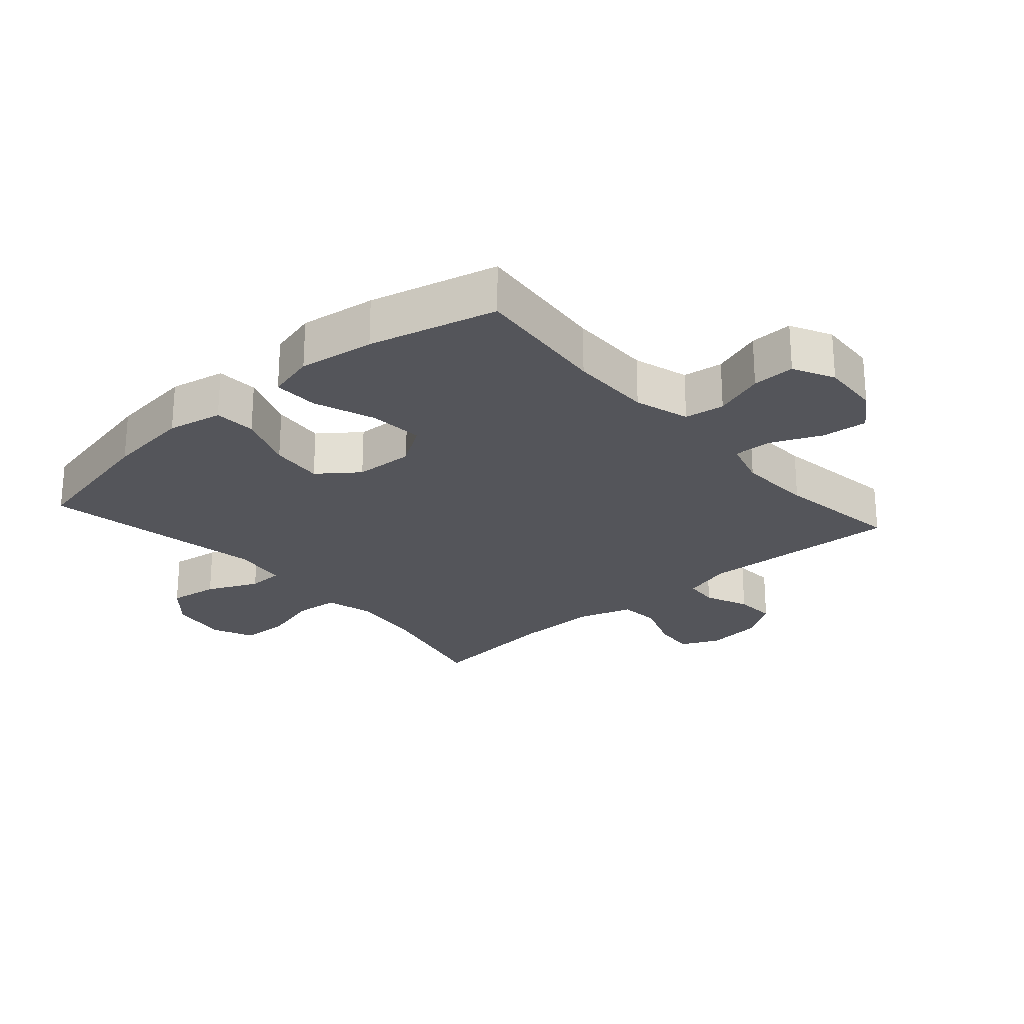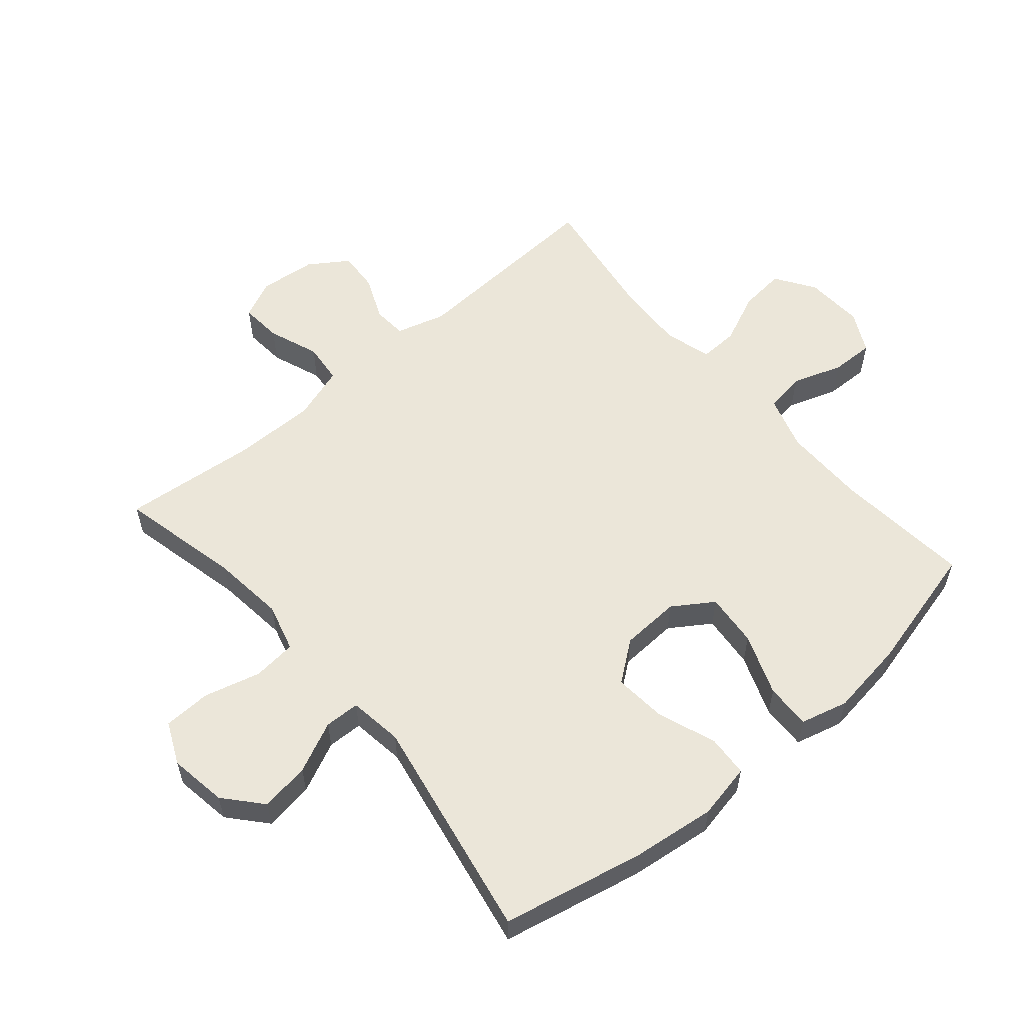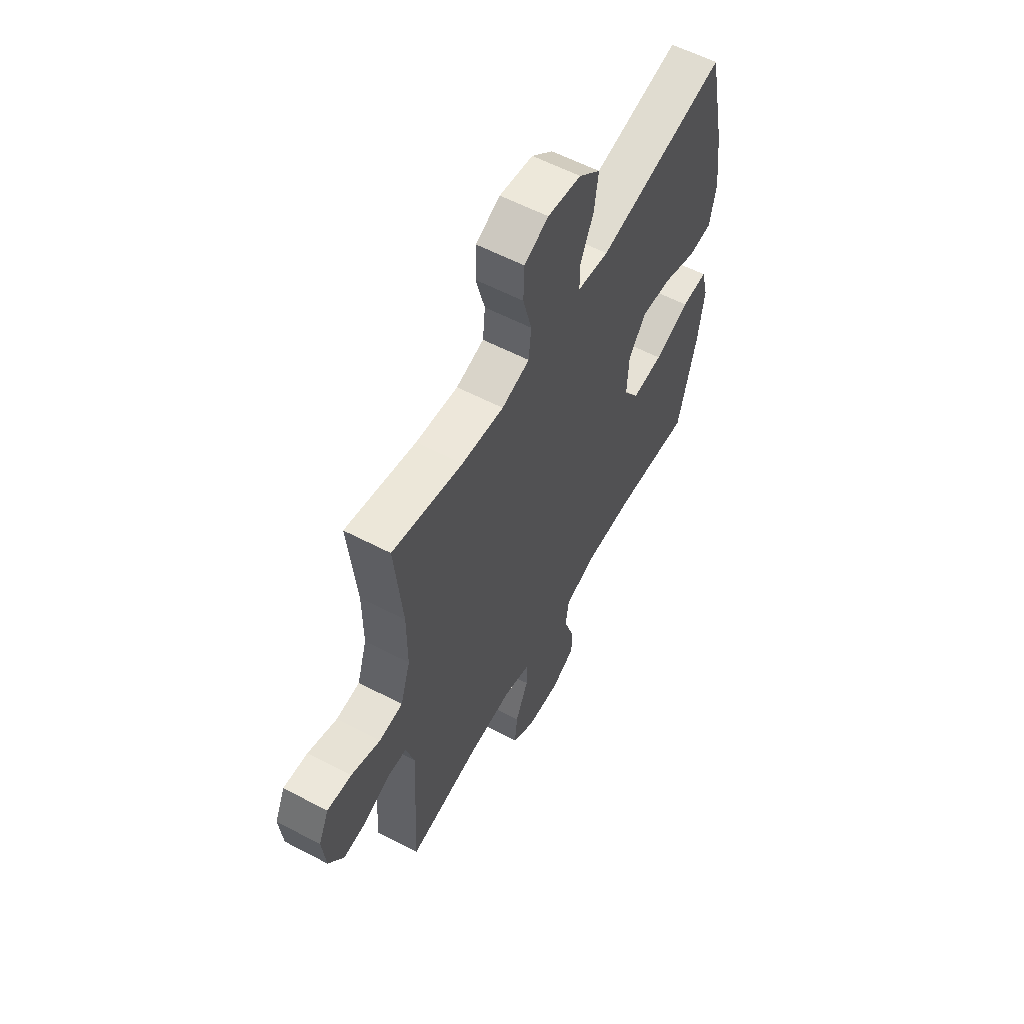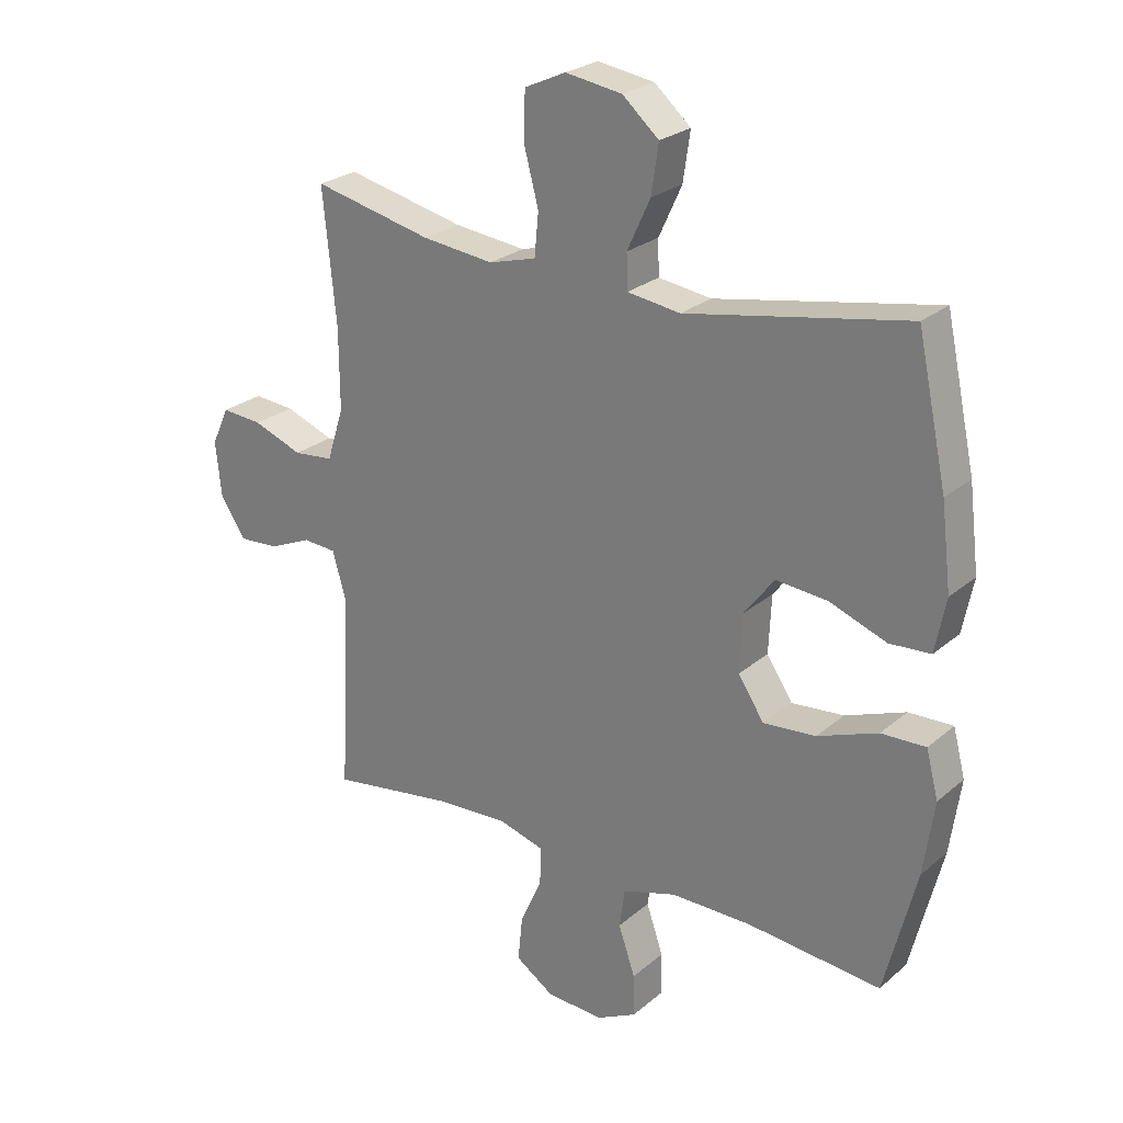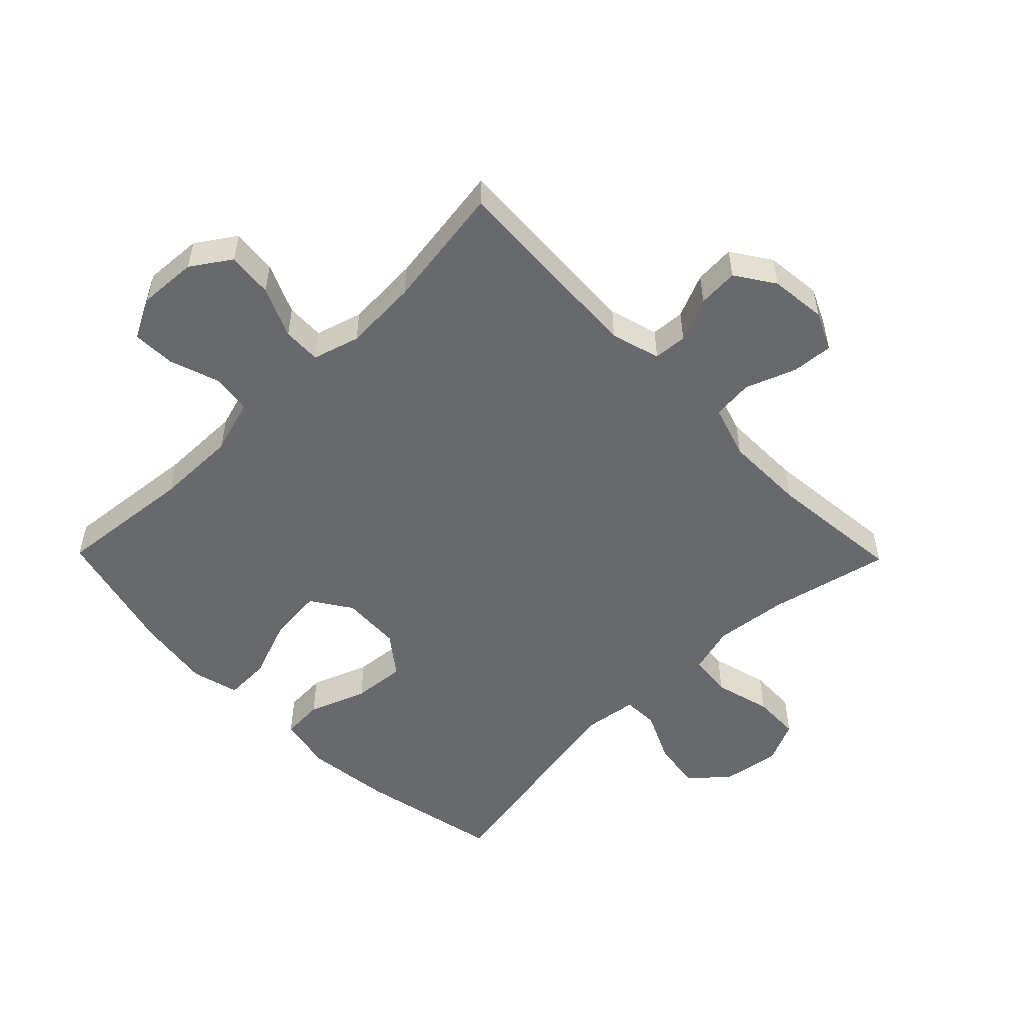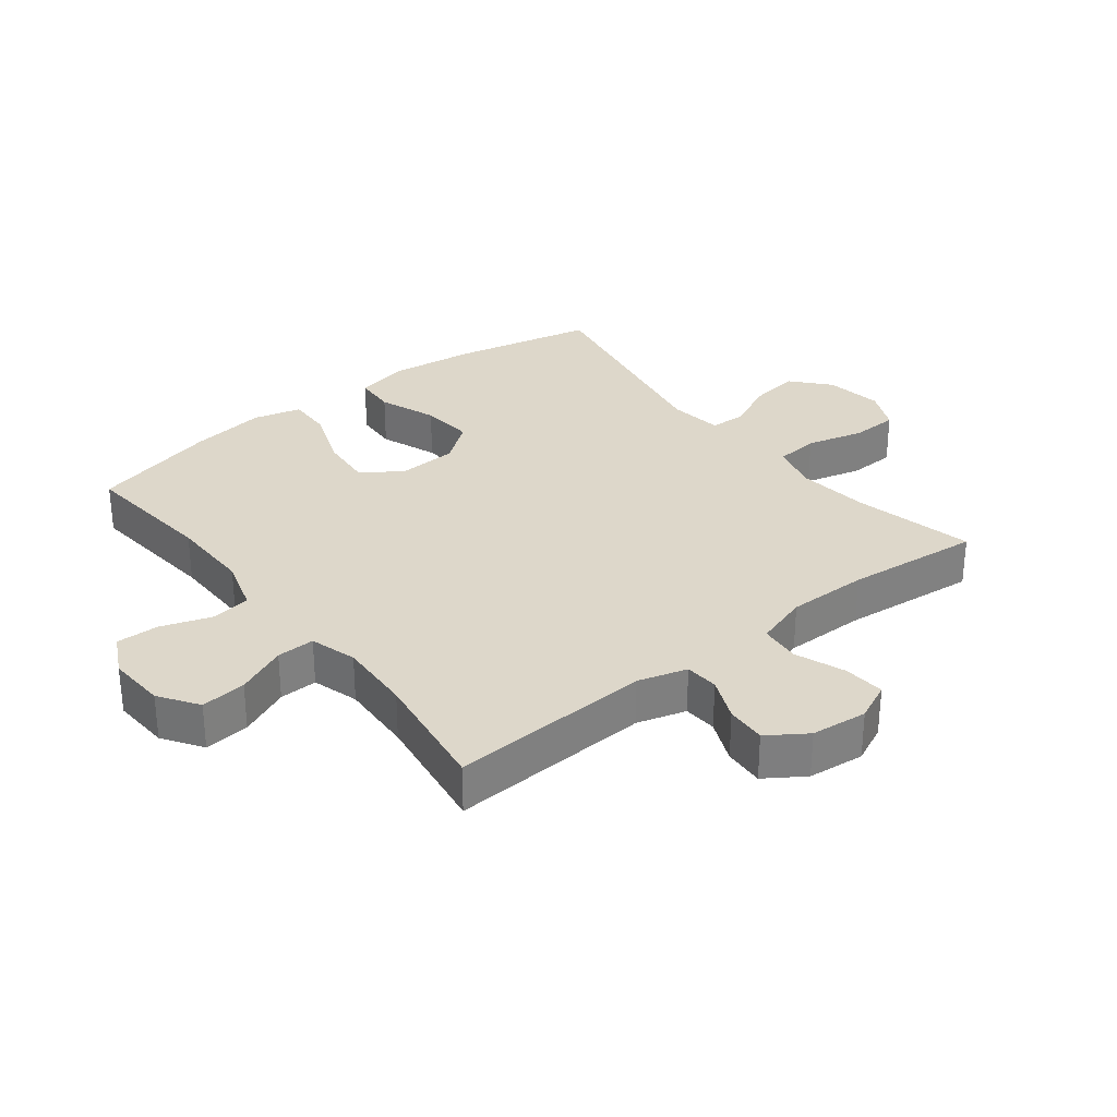
<metadata>
{"format":"obj","ext":"obj","renderer":"f3d","projection":"perspective","resolution":1024,"background":"white","views":[{"elev":-24.9,"azim":131.3,"up":"+Y"},{"elev":57.5,"azim":49.6,"up":"+Y"},{"elev":58.4,"azim":-61.5,"up":"+Z"},{"elev":24.9,"azim":36.6,"up":"+Z"},{"elev":-52.8,"azim":-135.6,"up":"+Y"},{"elev":30.9,"azim":-128.0,"up":"+Y"}]}
</metadata>
<code>
o path8206
v -0.4591 0.0375 0.291
v -0.4586 0.0375 0.1593
v -0.4863 0.0375 0.0725
v -0.552 0.0375 0.06603
v -0.6336 0.0375 0.09694
v -0.7009 0.0375 0.1026
v -0.7298 0.0375 0.0405
v -0.7203 0.0375 -0.0512
v -0.6783 0.0375 -0.1143
v -0.6125 0.0375 -0.1102
v -0.5416 0.0375 -0.07978
v -0.4869 0.0375 -0.08358
v -0.4638 0.0375 -0.1634
v -0.481 0.0375 -0.4912
v -0.2778 0.0375 -0.4615
v -0.1574 0.0375 -0.4554
v -0.08149 0.0375 -0.4778
v -0.08337 0.0375 -0.5399
v -0.1195 0.0375 -0.6218
v -0.1269 0.0375 -0.6958
v -0.06342 0.0375 -0.7386
v 0.0315 0.0375 -0.7441
v 0.09786 0.0375 -0.7106
v 0.09609 0.0375 -0.6412
v 0.06841 0.0375 -0.5597
v 0.07751 0.0375 -0.495
v 0.1664 0.0375 -0.468
v 0.2997 0.0375 -0.469
v 0.5209 0.0375 -0.4912
v 0.5732 0.0375 -0.2842
v 0.5906 0.0375 -0.1616
v 0.5706 0.0375 -0.08443
v 0.4972 0.0375 -0.08668
v 0.3979 0.0375 -0.1237
v 0.3111 0.0375 -0.1313
v 0.2681 0.0375 -0.06634
v 0.2728 0.0375 0.02972
v 0.322 0.0375 0.09433
v 0.4076 0.0375 0.08645
v 0.5011 0.0375 0.0512
v 0.5688 0.0375 0.05521
v 0.5867 0.0375 0.1444
v 0.5701 0.0375 0.2814
v 0.5209 0.0375 0.5105
v 0.1573 0.0375 0.4442
v 0.06986 0.0375 0.4566
v 0.06802 0.0375 0.5137
v 0.1062 0.0375 0.5962
v 0.118 0.0375 0.676
v 0.05794 0.0375 0.7288
v -0.03563 0.0375 0.7435
v -0.1035 0.0375 0.7125
v -0.106 0.0375 0.6358
v -0.08167 0.0375 0.5435
v -0.08844 0.0375 0.4731
v -0.1665 0.0375 0.4517
v -0.2845 0.0375 0.4653
v -0.481 0.0375 0.5105
v -0.4591 -0.0375 0.291
v -0.4586 -0.0375 0.1593
v -0.4863 -0.0375 0.0725
v -0.552 -0.0375 0.06603
v -0.6336 -0.0375 0.09694
v -0.7009 -0.0375 0.1026
v -0.7298 -0.0375 0.0405
v -0.7203 -0.0375 -0.0512
v -0.6783 -0.0375 -0.1143
v -0.6125 -0.0375 -0.1102
v -0.5416 -0.0375 -0.07978
v -0.4869 -0.0375 -0.08358
v -0.4638 -0.0375 -0.1634
v -0.481 -0.0375 -0.4912
v -0.2778 -0.0375 -0.4615
v -0.1574 -0.0375 -0.4554
v -0.08149 -0.0375 -0.4778
v -0.08337 -0.0375 -0.5399
v -0.1195 -0.0375 -0.6218
v -0.1269 -0.0375 -0.6958
v -0.06342 -0.0375 -0.7386
v 0.0315 -0.0375 -0.7441
v 0.09786 -0.0375 -0.7106
v 0.09609 -0.0375 -0.6412
v 0.06841 -0.0375 -0.5597
v 0.07751 -0.0375 -0.495
v 0.1664 -0.0375 -0.468
v 0.2997 -0.0375 -0.469
v 0.5209 -0.0375 -0.4912
v 0.5732 -0.0375 -0.2842
v 0.5906 -0.0375 -0.1616
v 0.5706 -0.0375 -0.08443
v 0.4972 -0.0375 -0.08668
v 0.3979 -0.0375 -0.1237
v 0.3111 -0.0375 -0.1313
v 0.2681 -0.0375 -0.06634
v 0.2728 -0.0375 0.02972
v 0.322 -0.0375 0.09433
v 0.4076 -0.0375 0.08645
v 0.5011 -0.0375 0.0512
v 0.5688 -0.0375 0.05521
v 0.5867 -0.0375 0.1444
v 0.5701 -0.0375 0.2814
v 0.5209 -0.0375 0.5105
v 0.1573 -0.0375 0.4442
v 0.06986 -0.0375 0.4566
v 0.06802 -0.0375 0.5137
v 0.1062 -0.0375 0.5962
v 0.118 -0.0375 0.676
v 0.05794 -0.0375 0.7288
v -0.03563 -0.0375 0.7435
v -0.1035 -0.0375 0.7125
v -0.106 -0.0375 0.6358
v -0.08167 -0.0375 0.5435
v -0.08844 -0.0375 0.4731
v -0.1665 -0.0375 0.4517
v -0.2845 -0.0375 0.4653
v -0.481 -0.0375 0.5105
v -0.06342 0.0375 -0.7386
v 0.0315 0.0375 -0.7441
v 0.09786 0.0375 -0.7106
v 0.09786 0.0375 -0.7106
v -0.1269 0.0375 -0.6958
v -0.1269 0.0375 -0.6958
v 0.09609 0.0375 -0.6412
v -0.1195 0.0375 -0.6218
v 0.06841 0.0375 -0.5597
v -0.08337 0.0375 -0.5399
v 0.07751 0.0375 -0.495
v 0.07751 0.0375 -0.495
v -0.08149 0.0375 -0.4778
v -0.08149 0.0375 -0.4778
v 0.1664 0.0375 -0.468
v 0.2997 0.0375 -0.469
v 0.5209 0.0375 -0.4912
v 0.5209 0.0375 -0.4912
v -0.1574 0.0375 -0.4554
v -0.481 0.0375 -0.4912
v -0.481 0.0375 -0.4912
v -0.2778 0.0375 -0.4615
v 0.5732 0.0375 -0.2842
v -0.4638 0.0375 -0.1634
v 0.5906 0.0375 -0.1616
v -0.4869 0.0375 -0.08358
v -0.4869 0.0375 -0.08358
v 0.3979 0.0375 -0.1237
v 0.3111 0.0375 -0.1313
v 0.3111 0.0375 -0.1313
v 0.5706 0.0375 -0.08443
v 0.5706 0.0375 -0.08443
v 0.2681 0.0375 -0.06634
v 0.4972 0.0375 -0.08668
v -0.7203 0.0375 -0.0512
v -0.6783 0.0375 -0.1143
v -0.6125 0.0375 -0.1102
v -0.5416 0.0375 -0.07978
v 0.2728 0.0375 0.02972
v -0.7298 0.0375 0.0405
v 0.322 0.0375 0.09433
v -0.7009 0.0375 0.1026
v -0.7009 0.0375 0.1026
v 0.4076 0.0375 0.08645
v 0.5011 0.0375 0.0512
v 0.5688 0.0375 0.05521
v 0.5688 0.0375 0.05521
v 0.5867 0.0375 0.1444
v -0.6336 0.0375 0.09694
v -0.552 0.0375 0.06603
v -0.4863 0.0375 0.0725
v -0.4863 0.0375 0.0725
v -0.4586 0.0375 0.1593
v 0.5701 0.0375 0.2814
v -0.4591 0.0375 0.291
v 0.1573 0.0375 0.4442
v 0.06986 0.0375 0.4566
v 0.06986 0.0375 0.4566
v -0.1665 0.0375 0.4517
v -0.2845 0.0375 0.4653
v -0.08844 0.0375 0.4731
v -0.08844 0.0375 0.4731
v 0.06802 0.0375 0.5137
v -0.08167 0.0375 0.5435
v 0.5209 0.0375 0.5105
v 0.5209 0.0375 0.5105
v -0.481 0.0375 0.5105
v -0.481 0.0375 0.5105
v 0.1062 0.0375 0.5962
v -0.106 0.0375 0.6358
v 0.118 0.0375 0.676
v -0.1035 0.0375 0.7125
v -0.1035 0.0375 0.7125
v 0.05794 0.0375 0.7288
v -0.03563 0.0375 0.7435
v -0.06342 -0.0375 -0.7386
v 0.0315 -0.0375 -0.7441
v 0.09786 -0.0375 -0.7106
v 0.09786 -0.0375 -0.7106
v -0.1269 -0.0375 -0.6958
v -0.1269 -0.0375 -0.6958
v 0.09609 -0.0375 -0.6412
v -0.1195 -0.0375 -0.6218
v 0.06841 -0.0375 -0.5597
v -0.08337 -0.0375 -0.5399
v 0.07751 -0.0375 -0.495
v 0.07751 -0.0375 -0.495
v -0.08149 -0.0375 -0.4778
v -0.08149 -0.0375 -0.4778
v 0.1664 -0.0375 -0.468
v 0.2997 -0.0375 -0.469
v 0.5209 -0.0375 -0.4912
v 0.5209 -0.0375 -0.4912
v -0.1574 -0.0375 -0.4554
v -0.481 -0.0375 -0.4912
v -0.481 -0.0375 -0.4912
v -0.2778 -0.0375 -0.4615
v 0.5732 -0.0375 -0.2842
v -0.4638 -0.0375 -0.1634
v 0.5906 -0.0375 -0.1616
v -0.4869 -0.0375 -0.08358
v -0.4869 -0.0375 -0.08358
v 0.3979 -0.0375 -0.1237
v 0.3111 -0.0375 -0.1313
v 0.3111 -0.0375 -0.1313
v 0.5706 -0.0375 -0.08443
v 0.5706 -0.0375 -0.08443
v 0.2681 -0.0375 -0.06634
v 0.4972 -0.0375 -0.08668
v -0.7203 -0.0375 -0.0512
v -0.6783 -0.0375 -0.1143
v -0.6125 -0.0375 -0.1102
v -0.5416 -0.0375 -0.07978
v 0.2728 -0.0375 0.02972
v -0.7298 -0.0375 0.0405
v 0.322 -0.0375 0.09433
v -0.7009 -0.0375 0.1026
v -0.7009 -0.0375 0.1026
v 0.4076 -0.0375 0.08645
v 0.5011 -0.0375 0.0512
v 0.5688 -0.0375 0.05521
v 0.5688 -0.0375 0.05521
v 0.5867 -0.0375 0.1444
v -0.6336 -0.0375 0.09694
v -0.552 -0.0375 0.06603
v -0.4863 -0.0375 0.0725
v -0.4863 -0.0375 0.0725
v -0.4586 -0.0375 0.1593
v 0.5701 -0.0375 0.2814
v -0.4591 -0.0375 0.291
v 0.1573 -0.0375 0.4442
v 0.06986 -0.0375 0.4566
v 0.06986 -0.0375 0.4566
v -0.1665 -0.0375 0.4517
v -0.2845 -0.0375 0.4653
v -0.08844 -0.0375 0.4731
v -0.08844 -0.0375 0.4731
v 0.06802 -0.0375 0.5137
v -0.08167 -0.0375 0.5435
v 0.5209 -0.0375 0.5105
v 0.5209 -0.0375 0.5105
v -0.481 -0.0375 0.5105
v -0.481 -0.0375 0.5105
v 0.1062 -0.0375 0.5962
v -0.106 -0.0375 0.6358
v 0.118 -0.0375 0.676
v -0.1035 -0.0375 0.7125
v -0.1035 -0.0375 0.7125
v 0.05794 -0.0375 0.7288
v -0.03563 -0.0375 0.7435
f 214 207 208
f 252 250 248
f 228 229 241
f 251 246 250
f 200 199 198
f 260 255 254
f 247 245 256
f 265 266 261
f 214 219 207
f 199 200 201
f 245 235 239
f 213 215 211
f 192 193 198
f 198 193 194
f 252 254 255
f 254 252 248
f 241 229 242
f 242 224 244
f 224 210 204
f 261 266 263
f 210 215 213
f 247 230 232
f 255 260 261
f 220 206 207
f 192 198 199
f 265 261 260
f 225 216 222
f 201 202 204
f 202 206 224
f 250 244 230
f 242 217 224
f 192 199 196
f 244 250 246
f 224 206 220
f 224 230 244
f 227 228 226
f 246 251 258
f 219 214 216
f 240 226 241
f 233 231 240
f 248 250 230
f 202 201 200
f 235 236 239
f 239 236 237
f 265 260 262
f 247 232 245
f 248 230 247
f 245 232 235
f 224 204 202
f 220 207 219
f 231 226 240
f 217 215 224
f 242 229 217
f 228 241 226
f 219 216 225
f 215 210 224
f 21 22 80 79
f 22 120 195 80
f 122 21 79 197
f 23 24 82 81
f 19 20 78 77
f 24 25 83 82
f 18 19 77 76
f 25 128 203 83
f 130 18 76 205
f 26 27 85 84
f 28 134 209 86
f 16 17 75 74
f 137 15 73 212
f 27 28 86 85
f 15 16 74 73
f 29 30 88 87
f 13 14 72 71
f 30 31 89 88
f 143 13 71 218
f 34 146 221 92
f 31 148 223 89
f 35 36 94 93
f 33 34 92 91
f 32 33 91 90
f 8 9 67 66
f 9 10 68 67
f 10 11 69 68
f 11 12 70 69
f 36 37 95 94
f 7 8 66 65
f 37 38 96 95
f 159 7 65 234
f 39 40 98 97
f 40 163 238 98
f 41 42 100 99
f 5 6 64 63
f 4 5 63 62
f 168 4 62 243
f 2 3 61 60
f 38 39 97 96
f 42 43 101 100
f 1 2 60 59
f 45 174 249 103
f 56 57 115 114
f 178 56 114 253
f 46 47 105 104
f 54 55 113 112
f 182 45 103 257
f 43 44 102 101
f 184 1 59 259
f 57 58 116 115
f 47 48 106 105
f 53 54 112 111
f 48 49 107 106
f 189 53 111 264
f 49 50 108 107
f 51 52 110 109
f 50 51 109 108
f 139 133 132
f 177 173 175
f 153 166 154
f 176 175 171
f 125 123 124
f 185 179 180
f 172 181 170
f 190 186 191
f 139 132 144
f 124 126 125
f 170 164 160
f 138 136 140
f 117 123 118
f 123 119 118
f 177 180 179
f 179 173 177
f 166 167 154
f 167 169 149
f 149 129 135
f 186 188 191
f 135 138 140
f 172 157 155
f 180 186 185
f 145 132 131
f 117 124 123
f 190 185 186
f 150 147 141
f 126 129 127
f 127 149 131
f 175 155 169
f 167 149 142
f 117 121 124
f 169 171 175
f 149 145 131
f 149 169 155
f 152 151 153
f 171 183 176
f 144 141 139
f 165 166 151
f 158 165 156
f 173 155 175
f 127 125 126
f 160 164 161
f 164 162 161
f 190 187 185
f 172 170 157
f 173 172 155
f 170 160 157
f 149 127 129
f 145 144 132
f 156 165 151
f 142 149 140
f 167 142 154
f 153 151 166
f 144 150 141
f 140 149 135

</code>
